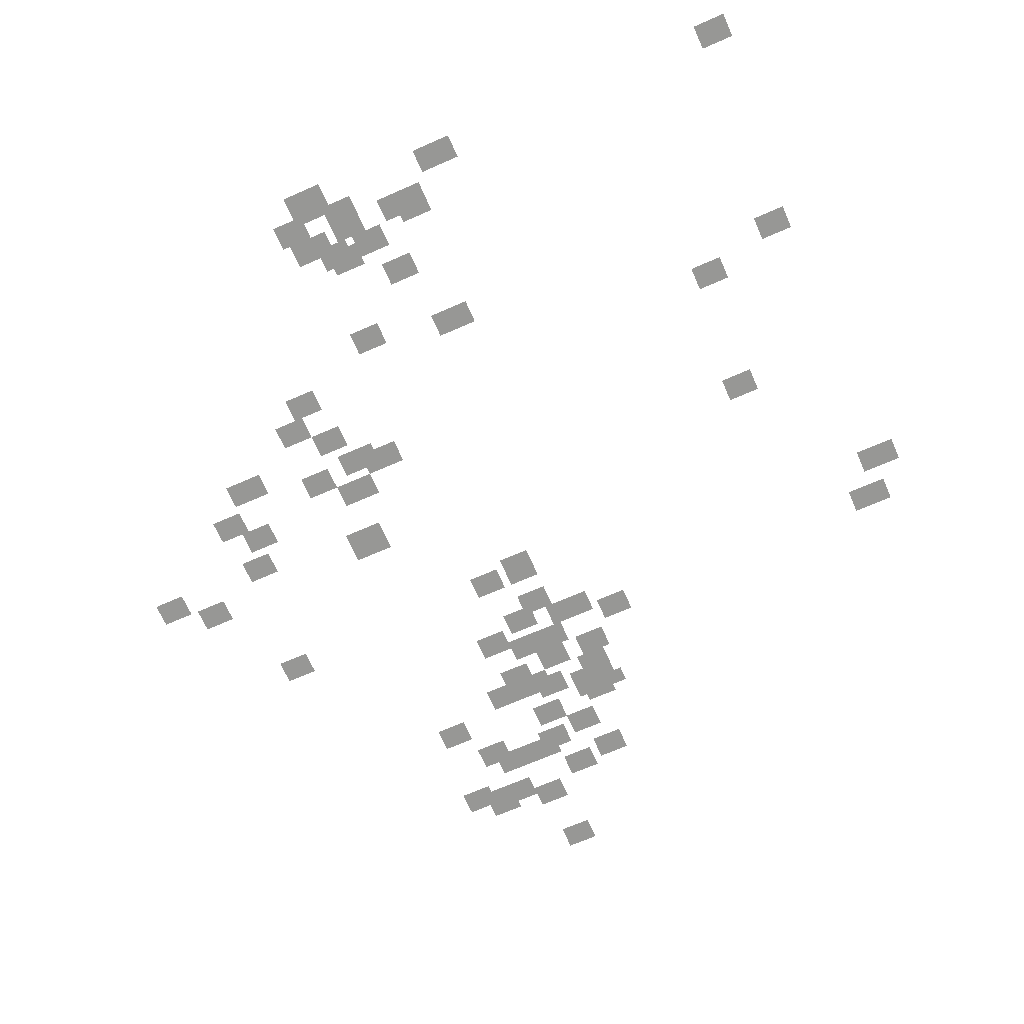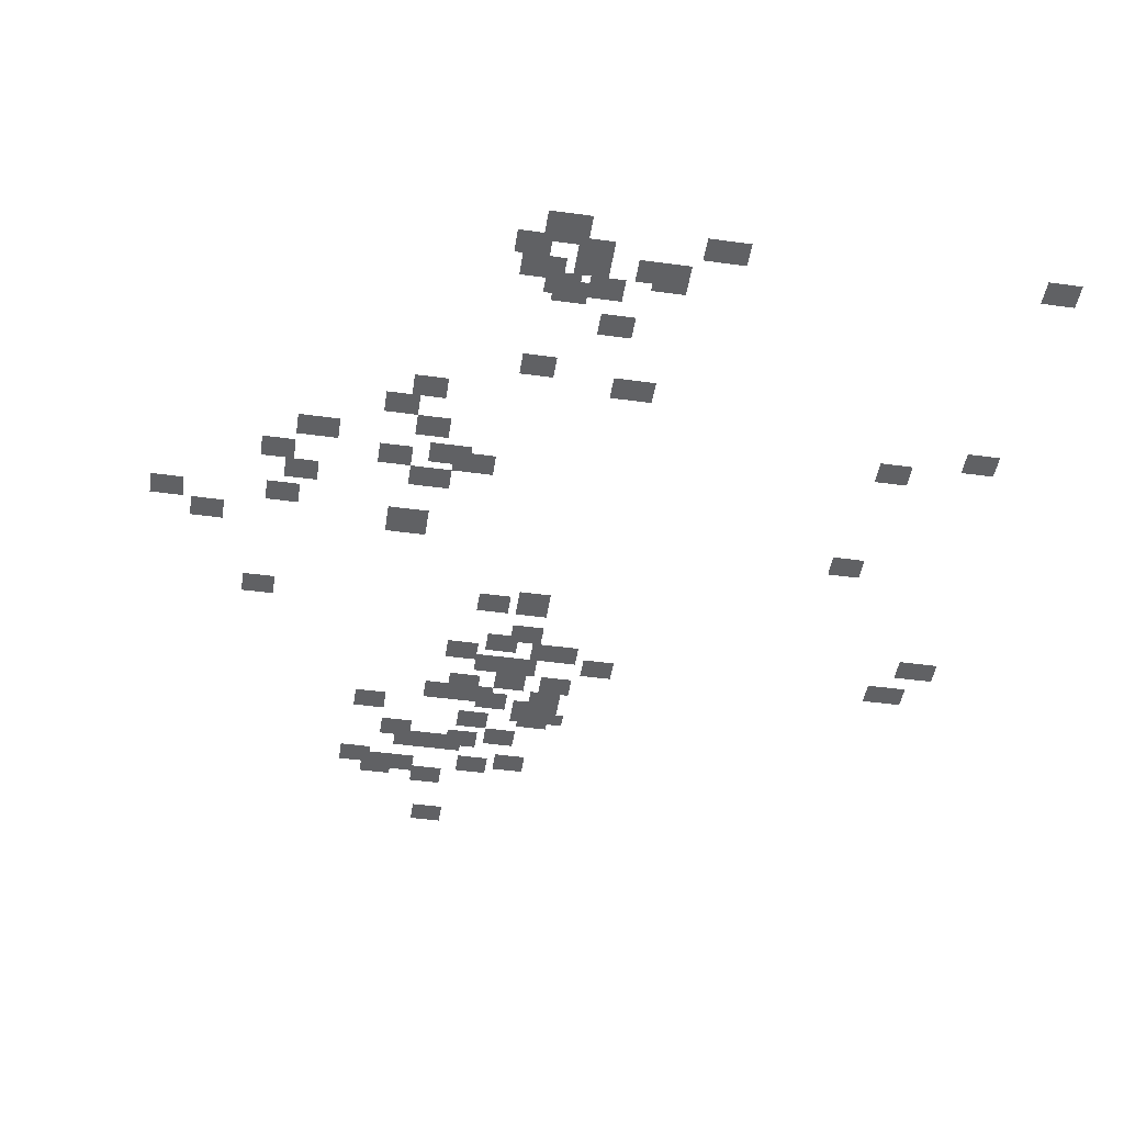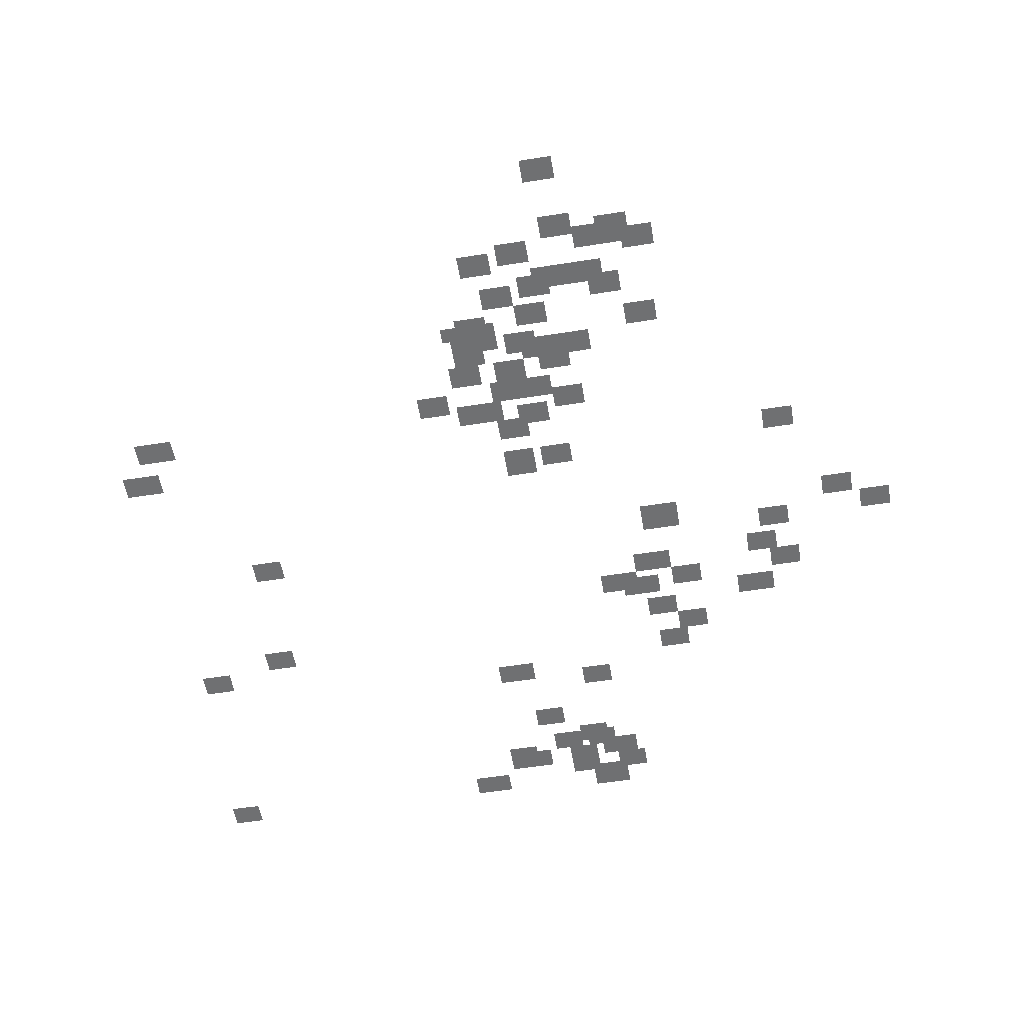
<metadata>
{"format":"obj","ext":"obj","renderer":"f3d","projection":"perspective","resolution":1024,"background":"white","views":[{"elev":-68.1,"azim":-66.2,"up":"+Y"},{"elev":-46.8,"azim":-98.8,"up":"+Y"},{"elev":-54.8,"azim":99.5,"up":"+Y"}]}
</metadata>
<code>
g Grass_0_Cluster126
v 90.74 0.09106 171.8
v 89.88 0.09106 171.8
v 90.74 0.09106 172.9
v 89.88 0.09106 172.9
v 108.4 0.09106 171.5
v 107.6 0.09106 171.5
v 108.4 0.09106 172.9
v 107.6 0.09106 172.9
v 98.17 0.09106 171.2
v 97.31 0.09106 171.2
v 98.17 0.09106 172.3
v 97.31 0.09106 172.3
v 109.9 0.09106 170.6
v 109 0.09106 170.6
v 109.9 0.09106 172
v 109 0.09106 172
v 99.02 0.09106 168.3
v 98.17 0.09106 168.3
v 99.02 0.09106 169.5
v 98.17 0.09106 169.5
v 103.6 0.09106 167.8
v 102.7 0.09106 167.8
v 103.6 0.09106 168.9
v 102.7 0.09106 168.9
v 90.74 0.09106 160.6
v 89.88 0.09106 160.6
v 90.74 0.09106 162
v 89.88 0.09106 162
v 110.2 0.09106 159.8
v 109.3 0.09106 159.8
v 110.2 0.09106 160.9
v 109.3 0.09106 160.9
v 92.17 0.09106 159.2
v 91.03 0.09106 159.2
v 92.17 0.09106 160.3
v 91.03 0.09106 160.3
v 96.74 0.09106 158.6
v 95.88 0.09106 158.6
v 96.74 0.09106 160
v 95.88 0.09106 160
v 91.88 0.09106 158.6
v 91.03 0.09106 158.6
v 91.88 0.09106 159.8
v 91.03 0.09106 159.8
v 109.6 0.09106 158.3
v 108.7 0.09106 158.3
v 109.6 0.09106 159.5
v 108.7 0.09106 159.5
v 111.3 0.09106 158.3
v 110.4 0.09106 158.3
v 111.3 0.09106 159.5
v 110.4 0.09106 159.5
v 113 0.09106 158.3
v 112.4 0.09106 158.3
v 113 0.09106 159.5
v 112.4 0.09106 159.5
v 112.4 0.09106 158
v 111.3 0.09106 158
v 112.4 0.09106 159.2
v 111.3 0.09106 159.2
v 109.6 0.09106 157.8
v 108.7 0.09106 157.8
v 109.6 0.09106 158.9
v 108.7 0.09106 158.9
v 94.17 0.09106 157.8
v 93.31 0.09106 157.8
v 94.17 0.09106 158.9
v 93.31 0.09106 158.9
v 113.3 0.09106 157.8
v 112.4 0.09106 157.8
v 113.3 0.09106 158.9
v 112.4 0.09106 158.9
v 113 0.09106 157.5
v 111.9 0.09106 157.5
v 113 0.09106 158.6
v 111.9 0.09106 158.6
v 92.74 0.09106 157.2
v 91.88 0.09106 157.2
v 92.74 0.09106 158.3
v 91.88 0.09106 158.3
v 115.9 0.09106 157.2
v 115 0.09106 157.2
v 115.9 0.09106 158.3
v 115 0.09106 158.3
v 107.3 0.09106 156.9
v 106.2 0.09106 156.9
v 107.3 0.09106 158
v 106.2 0.09106 158
v 108.7 0.09106 156.9
v 107.9 0.09106 156.9
v 108.7 0.09106 158
v 107.9 0.09106 158
v 91.31 0.09106 156.6
v 90.45 0.09106 156.6
v 91.31 0.09106 157.8
v 90.45 0.09106 157.8
v 110.4 0.09106 156.6
v 109.6 0.09106 156.6
v 110.4 0.09106 158
v 109.6 0.09106 158
v 114.4 0.09106 156.6
v 113.6 0.09106 156.6
v 114.4 0.09106 157.8
v 113.6 0.09106 157.8
v 91.88 0.09106 156.6
v 91.03 0.09106 156.6
v 91.88 0.09106 157.8
v 91.03 0.09106 157.8
v 111.3 0.09106 156.6
v 110.4 0.09106 156.6
v 111.3 0.09106 157.8
v 110.4 0.09106 157.8
v 109.3 0.09106 156
v 108.4 0.09106 156
v 109.3 0.09106 157.2
v 108.4 0.09106 157.2
v 93.02 0.09106 156
v 92.17 0.09106 156
v 93.02 0.09106 157.2
v 92.17 0.09106 157.2
v 112.4 0.09106 156
v 111.6 0.09106 156
v 112.4 0.09106 157.2
v 111.6 0.09106 157.2
v 110.4 0.09106 155.8
v 109.6 0.09106 155.8
v 110.4 0.09106 156.9
v 109.6 0.09106 156.9
v 116.2 0.09106 155.8
v 115.3 0.09106 155.8
v 116.2 0.09106 156.9
v 115.3 0.09106 156.9
v 92.74 0.09106 155.8
v 91.88 0.09106 155.8
v 92.74 0.09106 156.9
v 91.88 0.09106 156.9
v 107.3 0.09106 155.5
v 106.4 0.09106 155.5
v 107.3 0.09106 156.6
v 106.4 0.09106 156.6
v 90.45 0.09106 155.5
v 89.6 0.09106 155.5
v 90.45 0.09106 156.9
v 89.6 0.09106 156.9
v 113.6 0.09106 155.5
v 112.7 0.09106 155.5
v 113.6 0.09106 156.6
v 112.7 0.09106 156.6
v 96.17 0.09106 155.5
v 95.31 0.09106 155.5
v 96.17 0.09106 156.6
v 95.31 0.09106 156.6
v 90.74 0.09106 155.5
v 89.88 0.09106 155.5
v 90.74 0.09106 156.6
v 89.88 0.09106 156.6
v 114.7 0.09106 155.2
v 113.9 0.09106 155.2
v 114.7 0.09106 156.3
v 113.9 0.09106 156.3
v 112.2 0.09106 155.2
v 111.3 0.09106 155.2
v 112.2 0.09106 156.6
v 111.3 0.09106 156.6
v 92.17 0.09106 154.9
v 91.31 0.09106 154.9
v 92.17 0.09106 156.3
v 91.31 0.09106 156.3
v 111.6 0.09106 154.9
v 110.7 0.09106 154.9
v 111.6 0.09106 156
v 110.7 0.09106 156
v 91.31 0.09106 154.6
v 90.45 0.09106 154.6
v 91.31 0.09106 155.8
v 90.45 0.09106 155.8
v 109.9 0.09106 154.6
v 109 0.09106 154.6
v 109.9 0.09106 155.8
v 109 0.09106 155.8
v 115 0.09106 154.6
v 114.2 0.09106 154.6
v 115 0.09106 155.8
v 114.2 0.09106 155.8
v 119.3 0.09106 154.3
v 118.4 0.09106 154.3
v 119.3 0.09106 155.5
v 118.4 0.09106 155.5
v 117 0.09106 154
v 116.2 0.09106 154
v 117 0.09106 155.2
v 116.2 0.09106 155.2
v 112.2 0.09106 154
v 111.3 0.09106 154
v 112.2 0.09106 155.2
v 111.3 0.09106 155.2
v 100.7 0.09106 153.8
v 99.88 0.09106 153.8
v 100.7 0.09106 155.2
v 99.88 0.09106 155.2
v 115 0.09106 153.2
v 114.2 0.09106 153.2
v 115 0.09106 154.6
v 114.2 0.09106 154.6
v 100.5 0.09106 152.9
v 99.59 0.09106 152.9
v 100.5 0.09106 154.3
v 99.59 0.09106 154.3
v 116.4 0.09106 152.9
v 115.6 0.09106 152.9
v 116.4 0.09106 154
v 115.6 0.09106 154
v 114.4 0.09106 152.6
v 113.6 0.09106 152.6
v 114.4 0.09106 153.8
v 113.6 0.09106 153.8
v 101.6 0.09106 152.3
v 100.7 0.09106 152.3
v 101.6 0.09106 153.8
v 100.7 0.09106 153.8
v 99.31 0.09106 152.3
v 98.45 0.09106 152.3
v 99.31 0.09106 153.5
v 98.45 0.09106 153.5
v 97.59 0.09106 152
v 96.74 0.09106 152
v 97.59 0.09106 153.2
v 96.74 0.09106 153.2
v 116.7 0.09106 152
v 115.6 0.09106 152
v 116.7 0.09106 153.2
v 115.6 0.09106 153.2
v 103.9 0.09106 151.8
v 102.7 0.09106 151.8
v 103.9 0.09106 153.2
v 102.7 0.09106 153.2
v 113 0.09106 151.5
v 112.2 0.09106 151.5
v 113 0.09106 152.6
v 112.2 0.09106 152.6
v 100.7 0.09106 151.2
v 99.88 0.09106 151.2
v 100.7 0.09106 152.3
v 99.88 0.09106 152.3
v 98.45 0.09106 151.2
v 97.59 0.09106 151.2
v 98.45 0.09106 152.3
v 97.59 0.09106 152.3
v 116.2 0.09106 151.2
v 115.3 0.09106 151.2
v 116.2 0.09106 152.3
v 115.3 0.09106 152.3
v 99.88 0.09106 148.3
v 99.02 0.09106 148.3
v 99.88 0.09106 149.8
v 99.02 0.09106 149.8
v 101.9 0.09106 148
v 101 0.09106 148
v 101.9 0.09106 149.2
v 101 0.09106 149.2
v 103 0.09106 147.5
v 102.2 0.09106 147.5
v 103 0.09106 148.6
v 102.2 0.09106 148.6
v 101 0.09106 147.2
v 100.2 0.09106 147.2
v 101 0.09106 148.3
v 100.2 0.09106 148.3
v 107.6 0.09106 146.9
v 106.7 0.09106 146.9
v 107.6 0.09106 148
v 106.7 0.09106 148
v 104.2 0.09106 144.9
v 103.3 0.09106 144.9
v 104.2 0.09106 146
v 103.3 0.09106 146
v 103.3 0.09106 143.5
v 102.5 0.09106 143.5
v 103.3 0.09106 144.6
v 102.5 0.09106 144.6
g Grass_0_Cluster126_0
f 2 3 1
f 2 4 3
f 6 7 5
f 6 8 7
f 10 11 9
f 10 12 11
f 14 15 13
f 14 16 15
f 18 19 17
f 18 20 19
f 22 23 21
f 22 24 23
f 26 27 25
f 26 28 27
f 30 31 29
f 30 32 31
f 34 35 33
f 34 36 35
f 38 39 37
f 38 40 39
f 42 43 41
f 42 44 43
f 46 47 45
f 46 48 47
f 50 51 49
f 50 52 51
f 54 55 53
f 54 56 55
f 58 59 57
f 58 60 59
f 62 63 61
f 62 64 63
f 66 67 65
f 66 68 67
f 70 71 69
f 70 72 71
f 74 75 73
f 74 76 75
f 78 79 77
f 78 80 79
f 82 83 81
f 82 84 83
f 86 87 85
f 86 88 87
f 90 91 89
f 90 92 91
f 94 95 93
f 94 96 95
f 98 99 97
f 98 100 99
f 102 103 101
f 102 104 103
f 106 107 105
f 106 108 107
f 110 111 109
f 110 112 111
f 114 115 113
f 114 116 115
f 118 119 117
f 118 120 119
f 122 123 121
f 122 124 123
f 126 127 125
f 126 128 127
f 130 131 129
f 130 132 131
f 134 135 133
f 134 136 135
f 138 139 137
f 138 140 139
f 142 143 141
f 142 144 143
f 146 147 145
f 146 148 147
f 150 151 149
f 150 152 151
f 154 155 153
f 154 156 155
f 158 159 157
f 158 160 159
f 162 163 161
f 162 164 163
f 166 167 165
f 166 168 167
f 170 171 169
f 170 172 171
f 174 175 173
f 174 176 175
f 178 179 177
f 178 180 179
f 182 183 181
f 182 184 183
f 186 187 185
f 186 188 187
f 190 191 189
f 190 192 191
f 194 195 193
f 194 196 195
f 198 199 197
f 198 200 199
f 202 203 201
f 202 204 203
f 206 207 205
f 206 208 207
f 210 211 209
f 210 212 211
f 214 215 213
f 214 216 215
f 218 219 217
f 218 220 219
f 222 223 221
f 222 224 223
f 226 227 225
f 226 228 227
f 230 231 229
f 230 232 231
f 234 235 233
f 234 236 235
f 238 239 237
f 238 240 239
f 242 243 241
f 242 244 243
f 246 247 245
f 246 248 247
f 250 251 249
f 250 252 251
f 254 255 253
f 254 256 255
f 258 259 257
f 258 260 259
f 262 263 261
f 262 264 263
f 266 267 265
f 266 268 267
f 270 271 269
f 270 272 271
f 274 275 273
f 274 276 275
f 278 279 277
f 278 280 279

</code>
